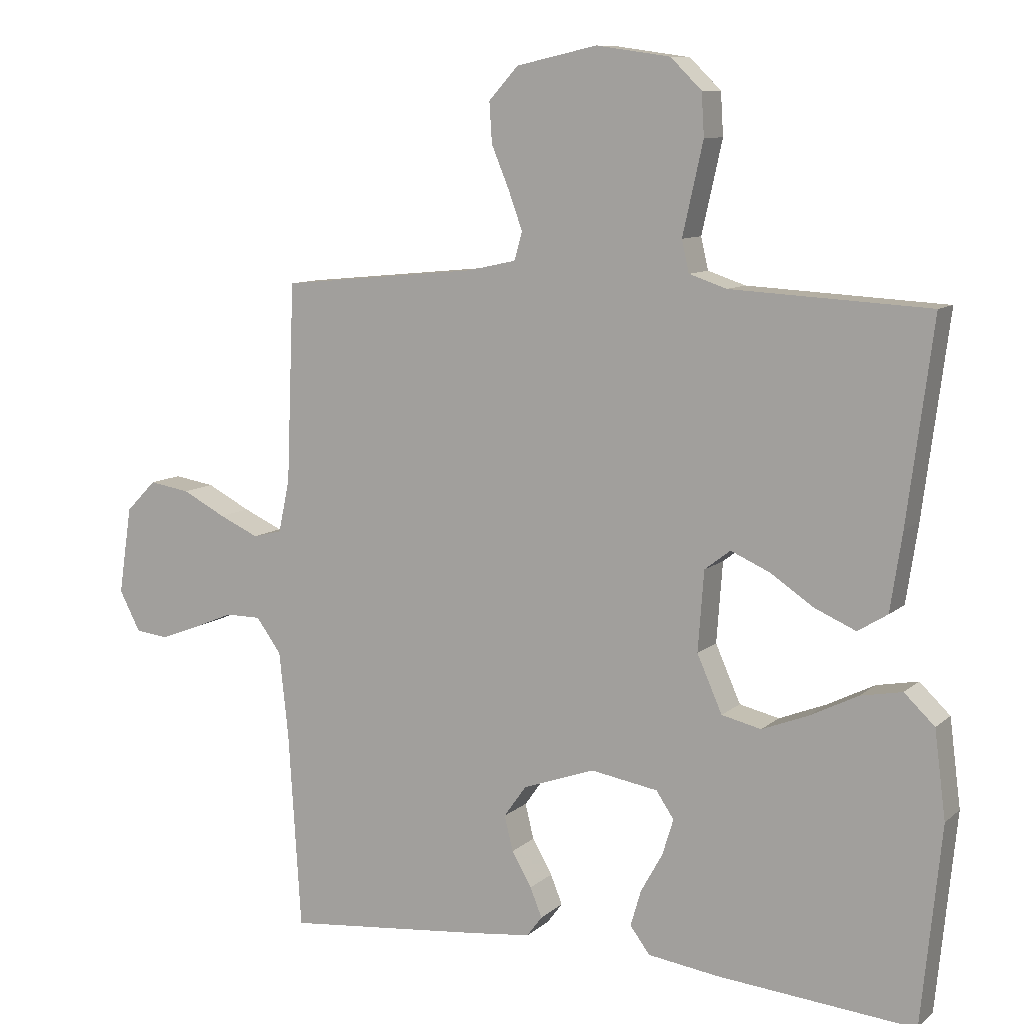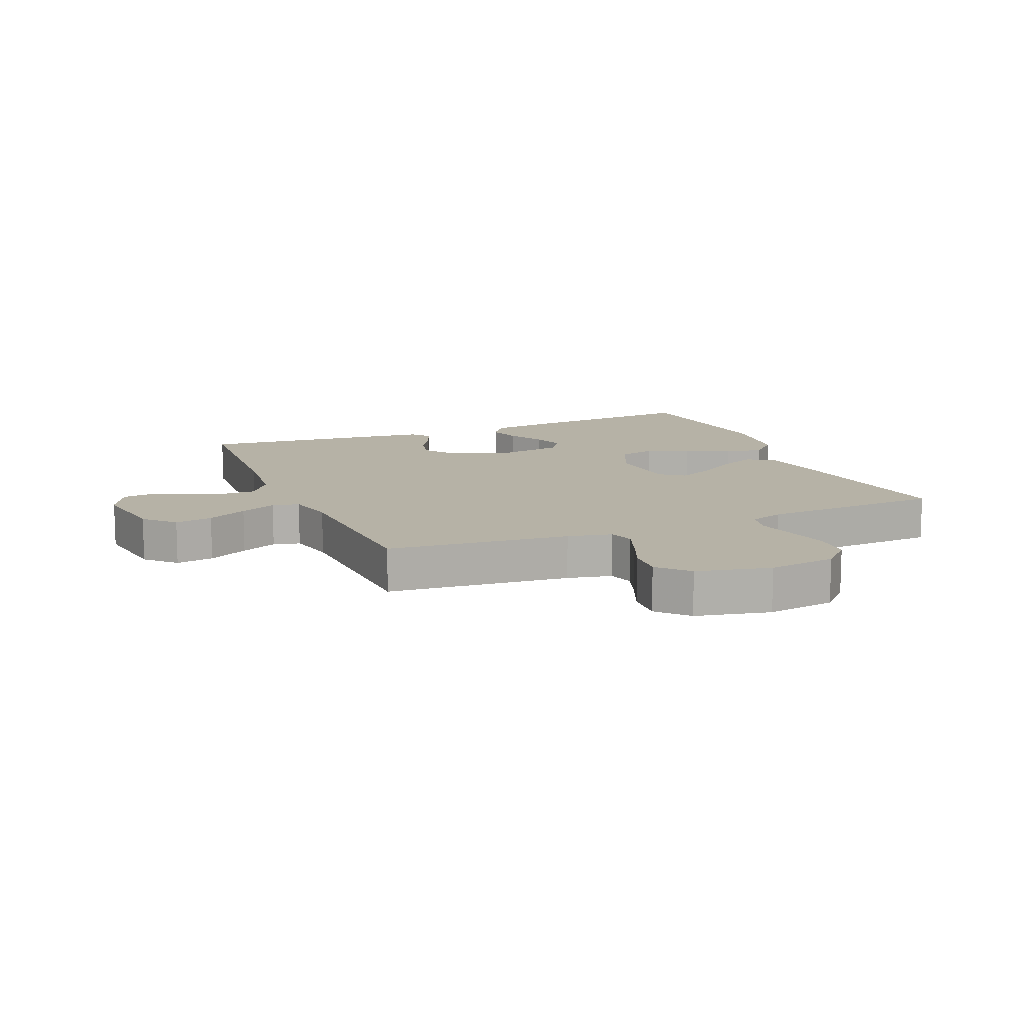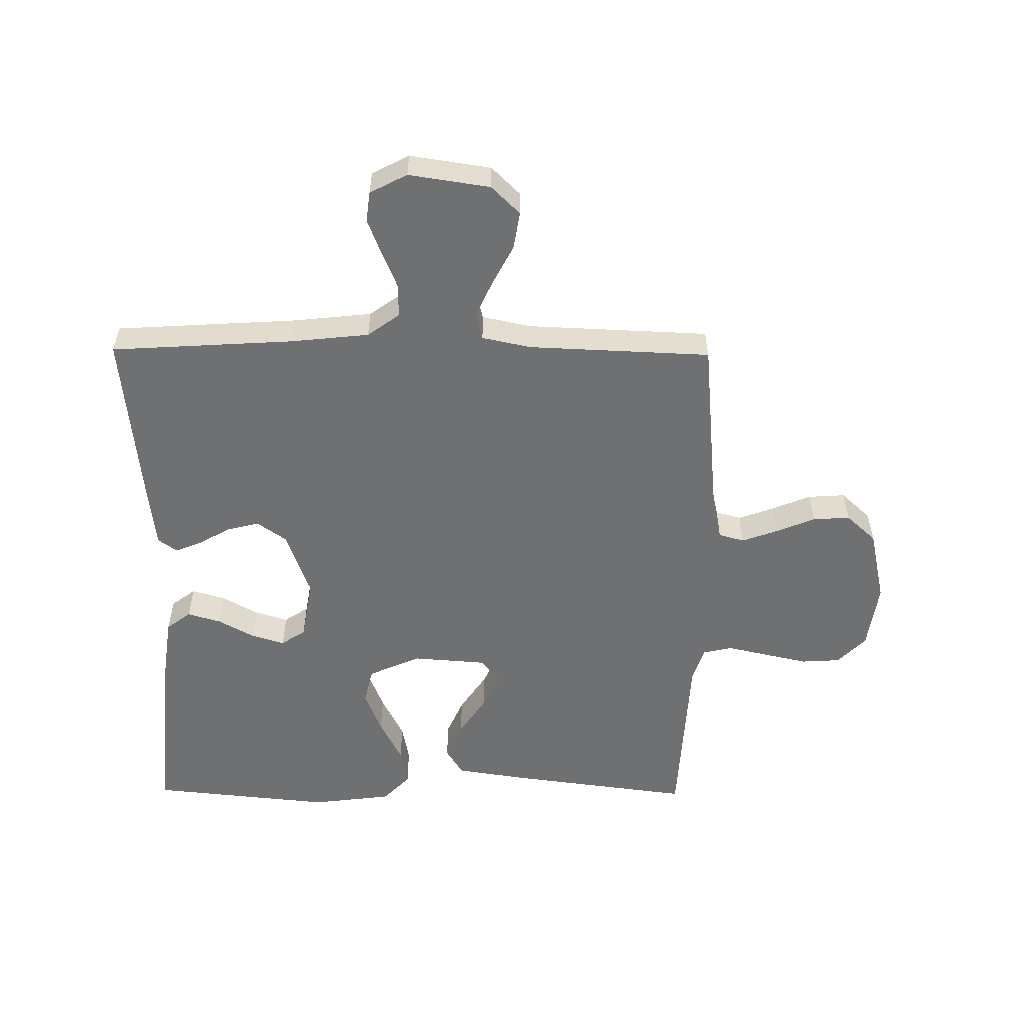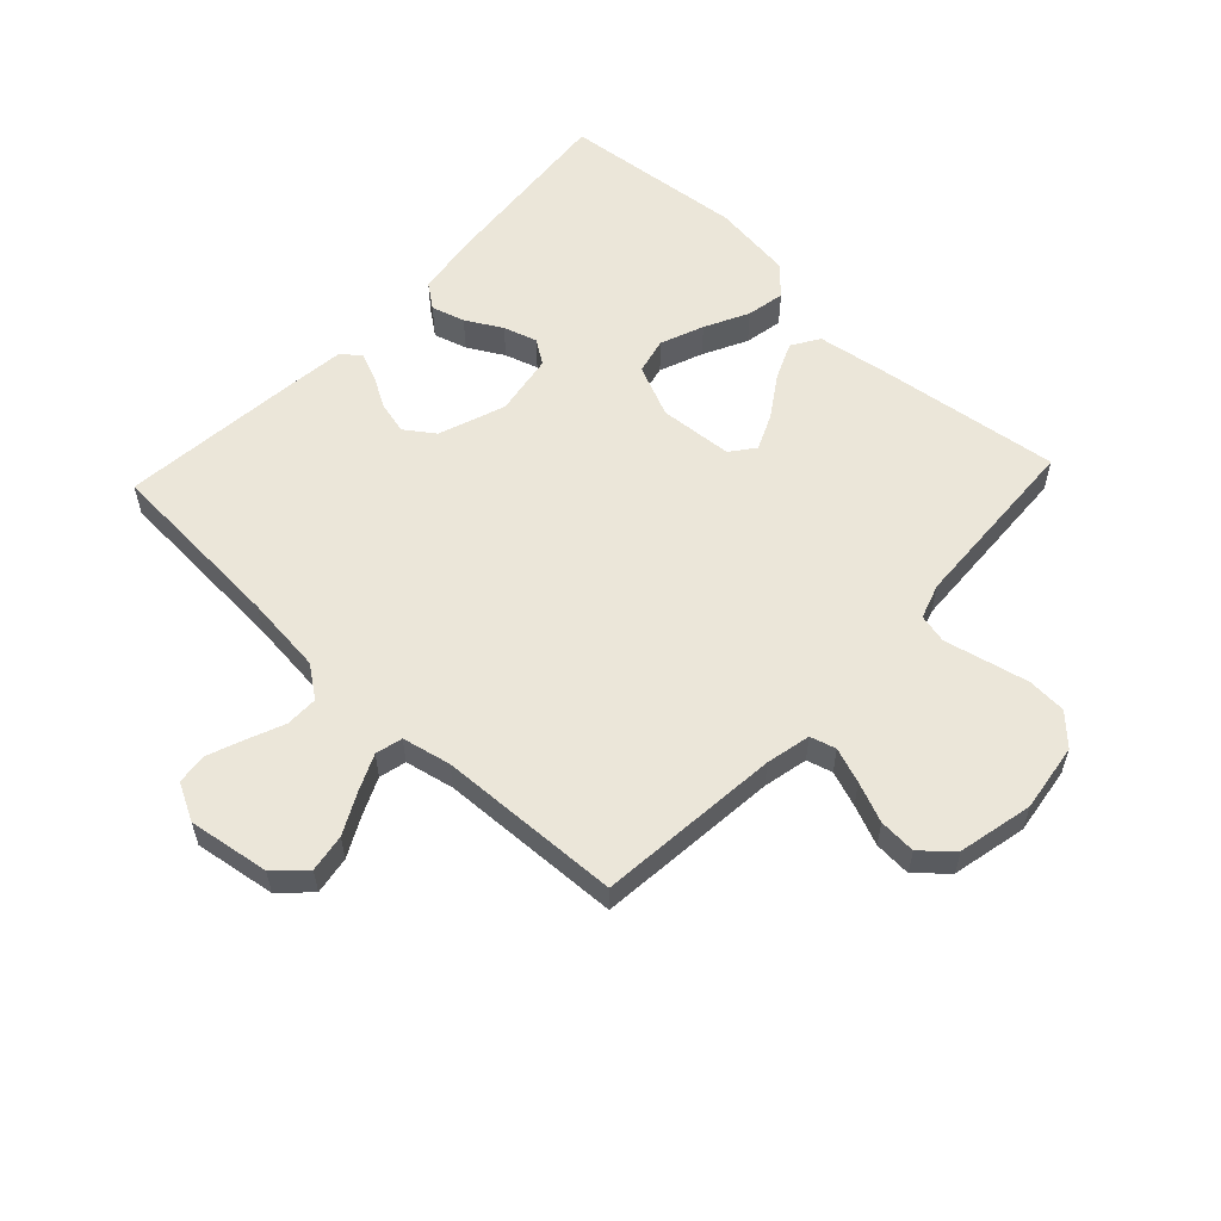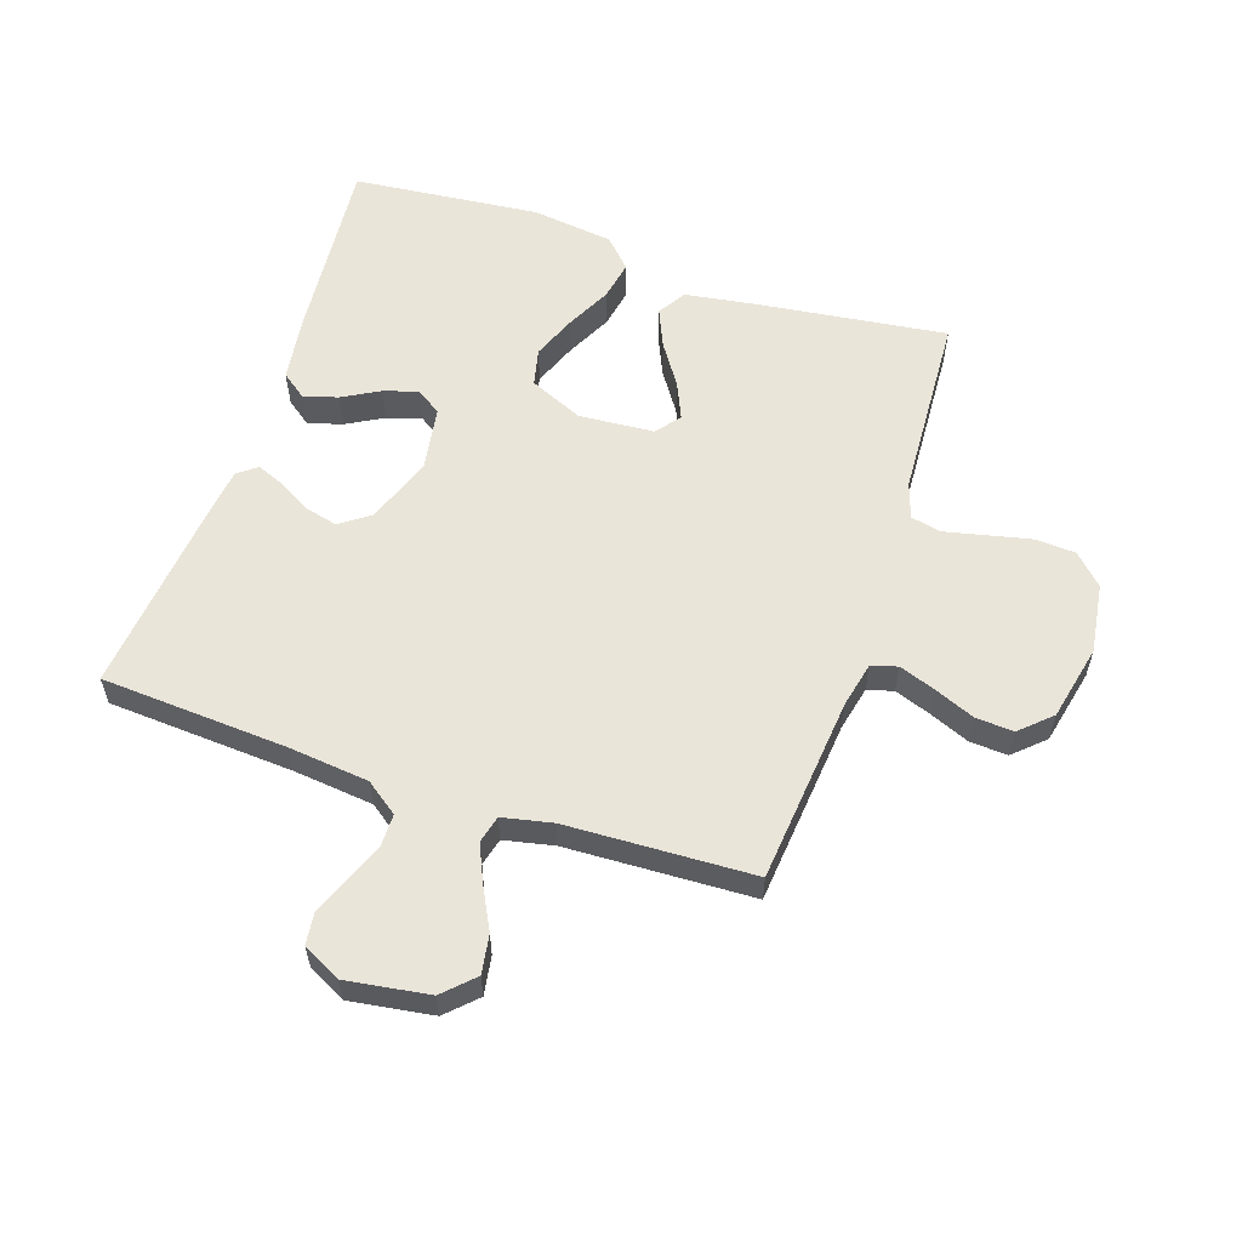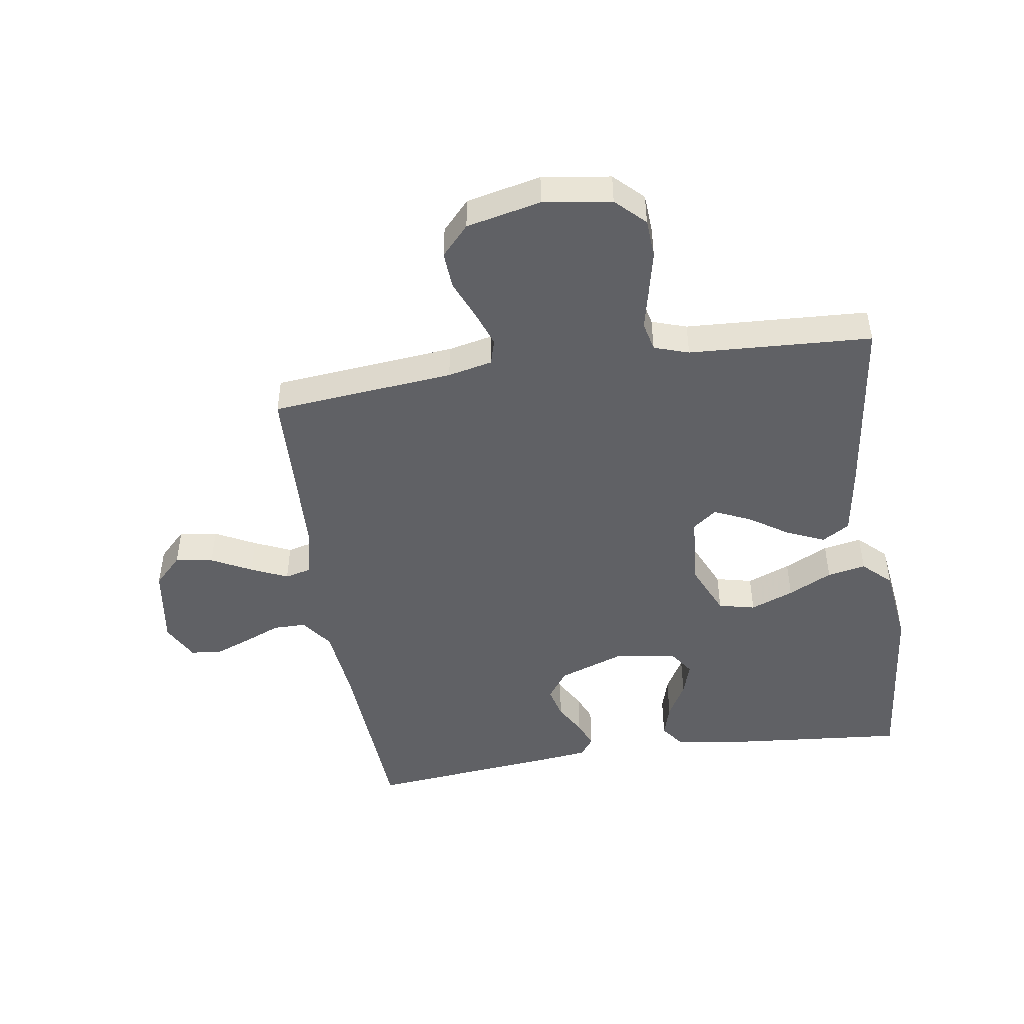
<metadata>
{"format":"obj","ext":"obj","renderer":"f3d","projection":"perspective","resolution":1024,"background":"white","views":[{"elev":9.5,"azim":26.7,"up":"+Z"},{"elev":12.2,"azim":-22.8,"up":"+Y"},{"elev":-54.8,"azim":-90.6,"up":"+Y"},{"elev":57.3,"azim":-46.9,"up":"+Y"},{"elev":58.1,"azim":-71.5,"up":"+Y"},{"elev":-47.2,"azim":8.7,"up":"+Y"}]}
</metadata>
<code>
v -0.5 0.07 -0.5
v -0.519 0.07 -0.2
v -0.533 0.07 -0.071
v -0.571 0.07 -0.019
v -0.625 0.07 -0.019
v -0.685 0.07 -0.044
v -0.745 0.07 -0.067
v -0.795 0.07 -0.061
v -0.827 0.07 0
v -0.807 0.07 0.133
v -0.761 0.07 0.18
v -0.699 0.07 0.17
v -0.633 0.07 0.136
v -0.573 0.07 0.109
v -0.529 0.07 0.12
v -0.512 0.07 0.2
v -0.5 0.07 0.5
v -0.2 0.07 0.529
v -0.127 0.07 0.545
v -0.115 0.07 0.587
v -0.136 0.07 0.645
v -0.163 0.07 0.71
v -0.167 0.07 0.771
v -0.122 0.07 0.82
v 0 0.07 0.847
v 0.112 0.07 0.831
v 0.159 0.07 0.785
v 0.163 0.07 0.721
v 0.147 0.07 0.649
v 0.132 0.07 0.583
v 0.143 0.07 0.535
v 0.2 0.07 0.516
v 0.5 0.07 0.5
v 0.461 0.07 0.2
v 0.443 0.07 0.082
v 0.398 0.07 0.054
v 0.336 0.07 0.081
v 0.27 0.07 0.125
v 0.211 0.07 0.151
v 0.172 0.07 0.121
v 0.163 0.07 0
v 0.201 0.07 -0.086
v 0.261 0.07 -0.1
v 0.332 0.07 -0.072
v 0.404 0.07 -0.036
v 0.467 0.07 -0.024
v 0.513 0.07 -0.068
v 0.53 0.07 -0.2
v 0.5 0.07 -0.5
v 0.2 0.07 -0.473
v 0.093 0.07 -0.458
v 0.063 0.07 -0.418
v 0.079 0.07 -0.363
v 0.112 0.07 -0.304
v 0.129 0.07 -0.249
v 0.102 0.07 -0.209
v 0 0.07 -0.192
v -0.109 0.07 -0.231
v -0.143 0.07 -0.279
v -0.13 0.07 -0.332
v -0.1 0.07 -0.384
v -0.082 0.07 -0.428
v -0.105 0.07 -0.459
v -0.2 0.07 -0.47
v -0.5 0 -0.5
v -0.519 0 -0.2
v -0.533 0 -0.071
v -0.571 0 -0.019
v -0.625 0 -0.019
v -0.685 0 -0.044
v -0.745 0 -0.067
v -0.795 0 -0.061
v -0.827 0 0
v -0.807 0 0.133
v -0.761 0 0.18
v -0.699 0 0.17
v -0.633 0 0.136
v -0.573 0 0.109
v -0.529 0 0.12
v -0.512 0 0.2
v -0.5 0 0.5
v -0.2 0 0.529
v -0.127 0 0.545
v -0.115 0 0.587
v -0.136 0 0.645
v -0.163 0 0.71
v -0.167 0 0.771
v -0.122 0 0.82
v 0 0 0.847
v 0.112 0 0.831
v 0.159 0 0.785
v 0.163 0 0.721
v 0.147 0 0.649
v 0.132 0 0.583
v 0.143 0 0.535
v 0.2 0 0.516
v 0.5 0 0.5
v 0.461 0 0.2
v 0.443 0 0.082
v 0.398 0 0.054
v 0.336 0 0.081
v 0.27 0 0.125
v 0.211 0 0.151
v 0.172 0 0.121
v 0.163 0 0
v 0.201 0 -0.086
v 0.261 0 -0.1
v 0.332 0 -0.072
v 0.404 0 -0.036
v 0.467 0 -0.024
v 0.513 0 -0.068
v 0.53 0 -0.2
v 0.5 0 -0.5
v 0.2 0 -0.473
v 0.093 0 -0.458
v 0.063 0 -0.418
v 0.079 0 -0.363
v 0.112 0 -0.304
v 0.129 0 -0.249
v 0.102 0 -0.209
v 0 0 -0.192
v -0.109 0 -0.231
v -0.143 0 -0.279
v -0.13 0 -0.332
v -0.1 0 -0.384
v -0.082 0 -0.428
v -0.105 0 -0.459
v -0.2 0 -0.47
f 63 64 1 2
f 60 61 62 63
f 59 60 63 2
f 58 59 2 3
f 57 58 3 4
f 56 57 4
f 51 52 53 54
f 51 54 55
f 50 51 55
f 49 50 55
f 48 49 55 56
f 44 45 46 47
f 43 44 47 48
f 42 43 48 56
f 35 36 37 38
f 35 38 39
f 32 33 34 35
f 31 32 35 39
f 30 31 39 40
f 28 29 30
f 27 28 30
f 26 27 30
f 25 26 30
f 21 22 23 24
f 20 21 24 25
f 19 20 25 30
f 16 17 18
f 15 16 18 19
f 10 11 12 13
f 10 13 14
f 9 10 14
f 8 9 14 15
f 5 6 7 8
f 41 42 56 4
f 15 19 30 40
f 5 8 15
f 15 40 41
f 4 5 15 41
f 66 65 128 127
f 127 126 125 124
f 66 127 124 123
f 67 66 123 122
f 68 67 122 121
f 68 121 120
f 118 117 116 115
f 119 118 115
f 119 115 114
f 119 114 113
f 120 119 113 112
f 111 110 109 108
f 112 111 108 107
f 120 112 107 106
f 102 101 100 99
f 103 102 99
f 99 98 97 96
f 103 99 96 95
f 104 103 95 94
f 94 93 92
f 94 92 91
f 94 91 90
f 94 90 89
f 88 87 86 85
f 89 88 85 84
f 94 89 84 83
f 82 81 80
f 83 82 80 79
f 77 76 75 74
f 78 77 74
f 78 74 73
f 79 78 73 72
f 72 71 70 69
f 68 120 106 105
f 104 94 83 79
f 79 72 69
f 105 104 79
f 105 79 69 68
f 1 65 66 2
f 2 66 67 3
f 3 67 68 4
f 4 68 69 5
f 5 69 70 6
f 6 70 71 7
f 7 71 72 8
f 8 72 73 9
f 9 73 74 10
f 10 74 75 11
f 11 75 76 12
f 12 76 77 13
f 13 77 78 14
f 14 78 79 15
f 15 79 80 16
f 16 80 81 17
f 17 81 82 18
f 18 82 83 19
f 19 83 84 20
f 20 84 85 21
f 21 85 86 22
f 22 86 87 23
f 23 87 88 24
f 24 88 89 25
f 25 89 90 26
f 26 90 91 27
f 27 91 92 28
f 28 92 93 29
f 29 93 94 30
f 30 94 95 31
f 31 95 96 32
f 32 96 97 33
f 33 97 98 34
f 34 98 99 35
f 35 99 100 36
f 36 100 101 37
f 37 101 102 38
f 38 102 103 39
f 39 103 104 40
f 40 104 105 41
f 41 105 106 42
f 42 106 107 43
f 43 107 108 44
f 44 108 109 45
f 45 109 110 46
f 46 110 111 47
f 47 111 112 48
f 48 112 113 49
f 49 113 114 50
f 50 114 115 51
f 51 115 116 52
f 52 116 117 53
f 53 117 118 54
f 54 118 119 55
f 55 119 120 56
f 56 120 121 57
f 57 121 122 58
f 58 122 123 59
f 59 123 124 60
f 60 124 125 61
f 61 125 126 62
f 62 126 127 63
f 63 127 128 64
f 64 128 65 1

</code>
